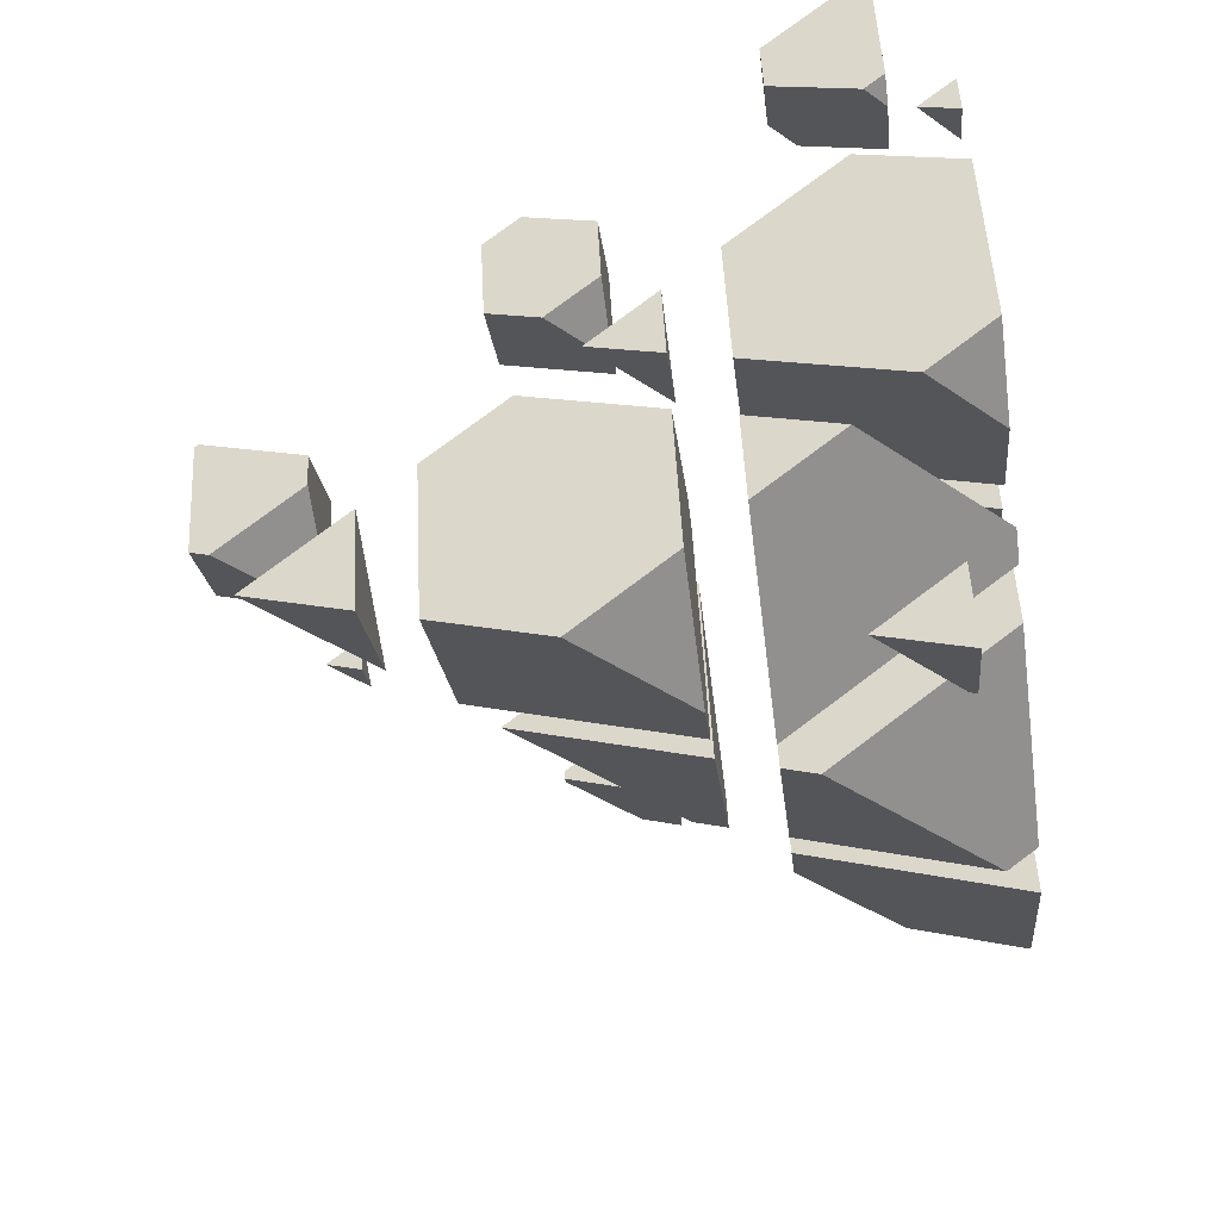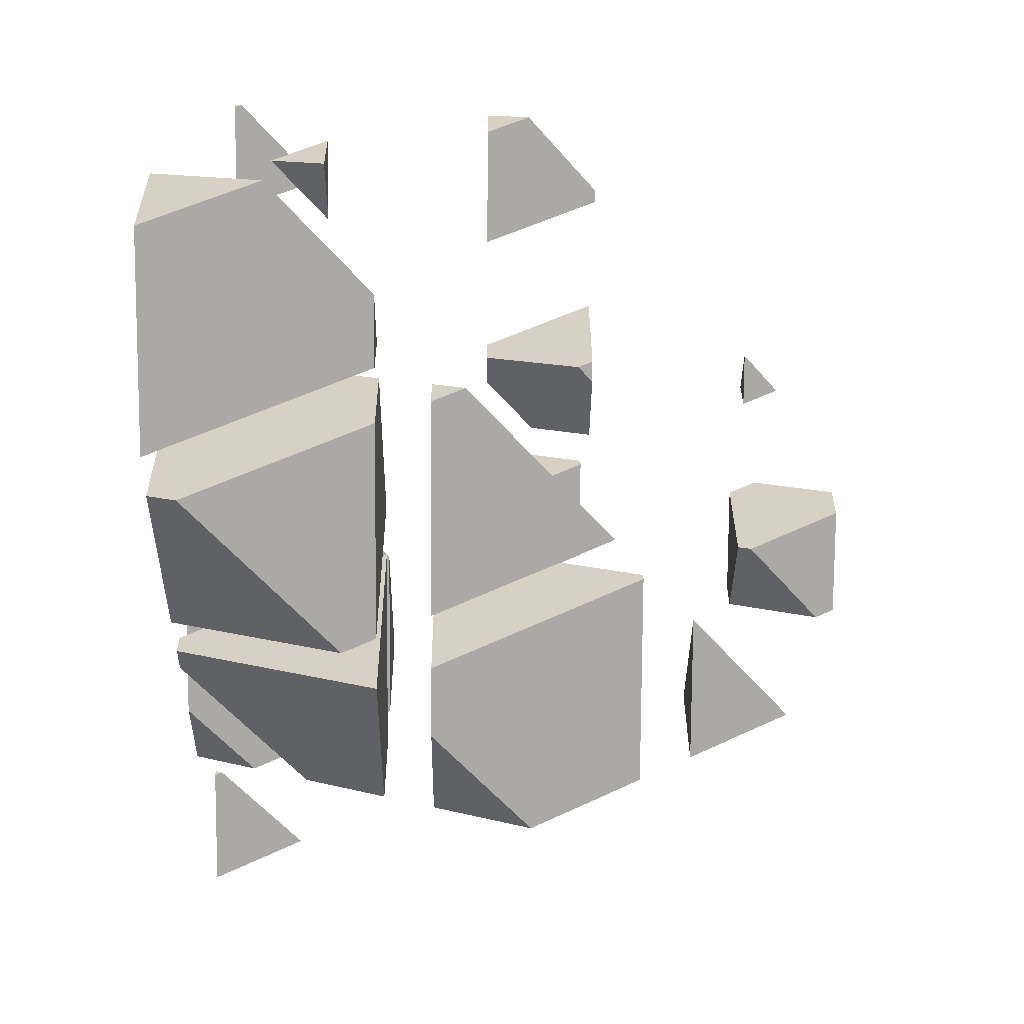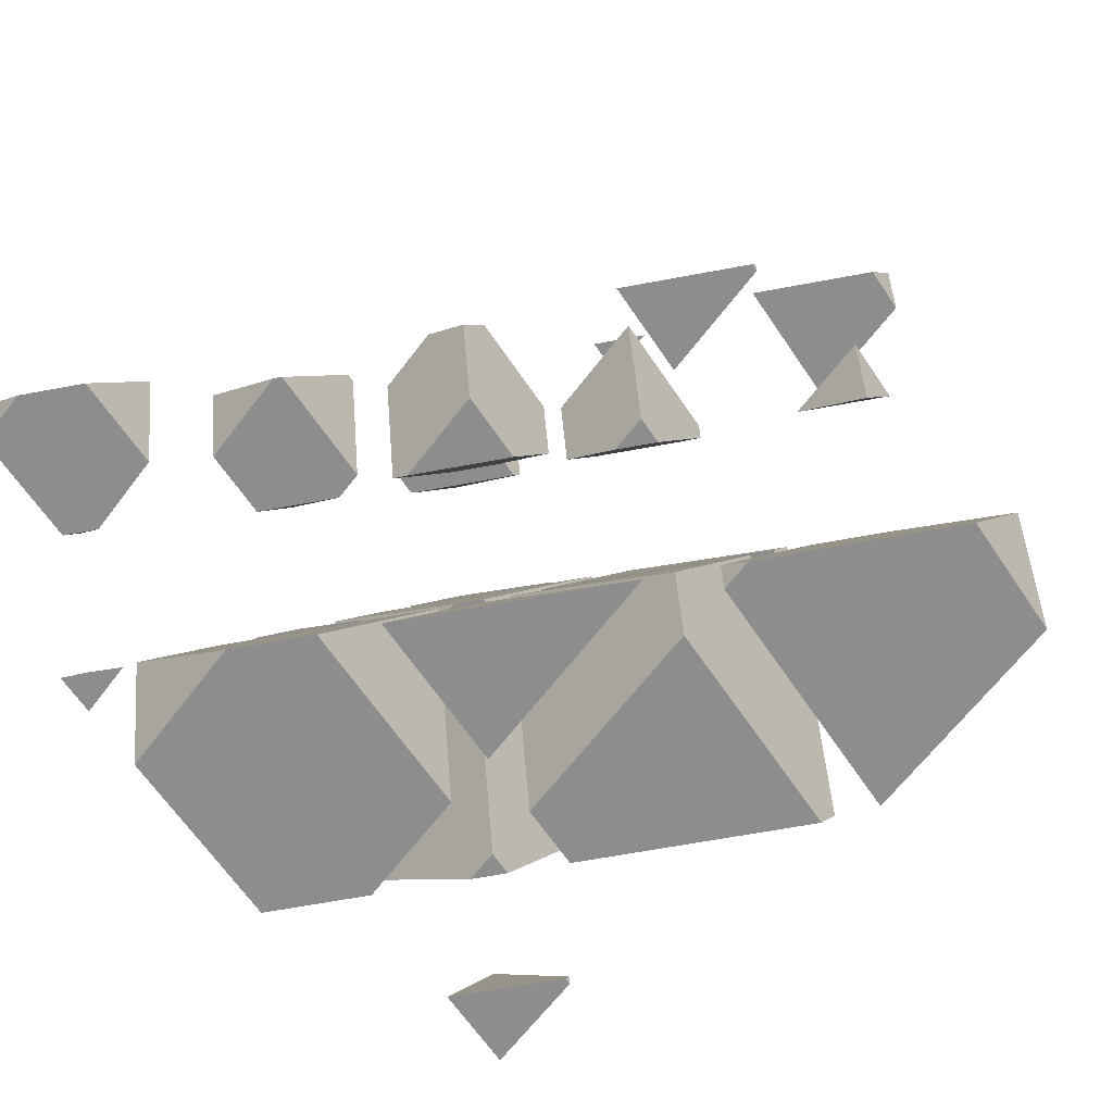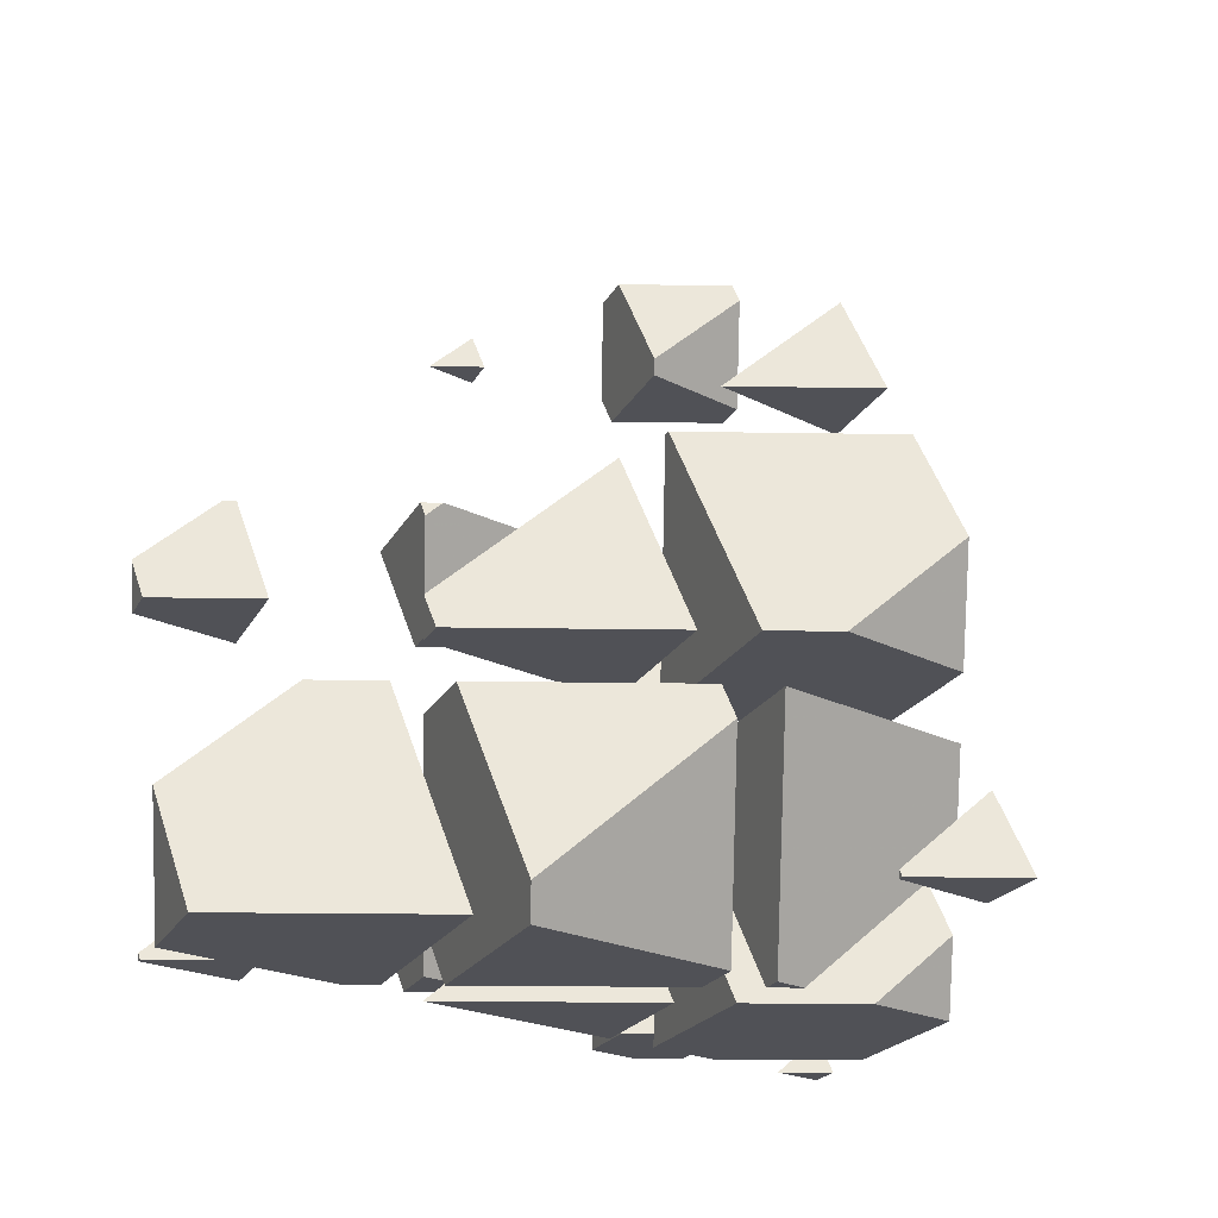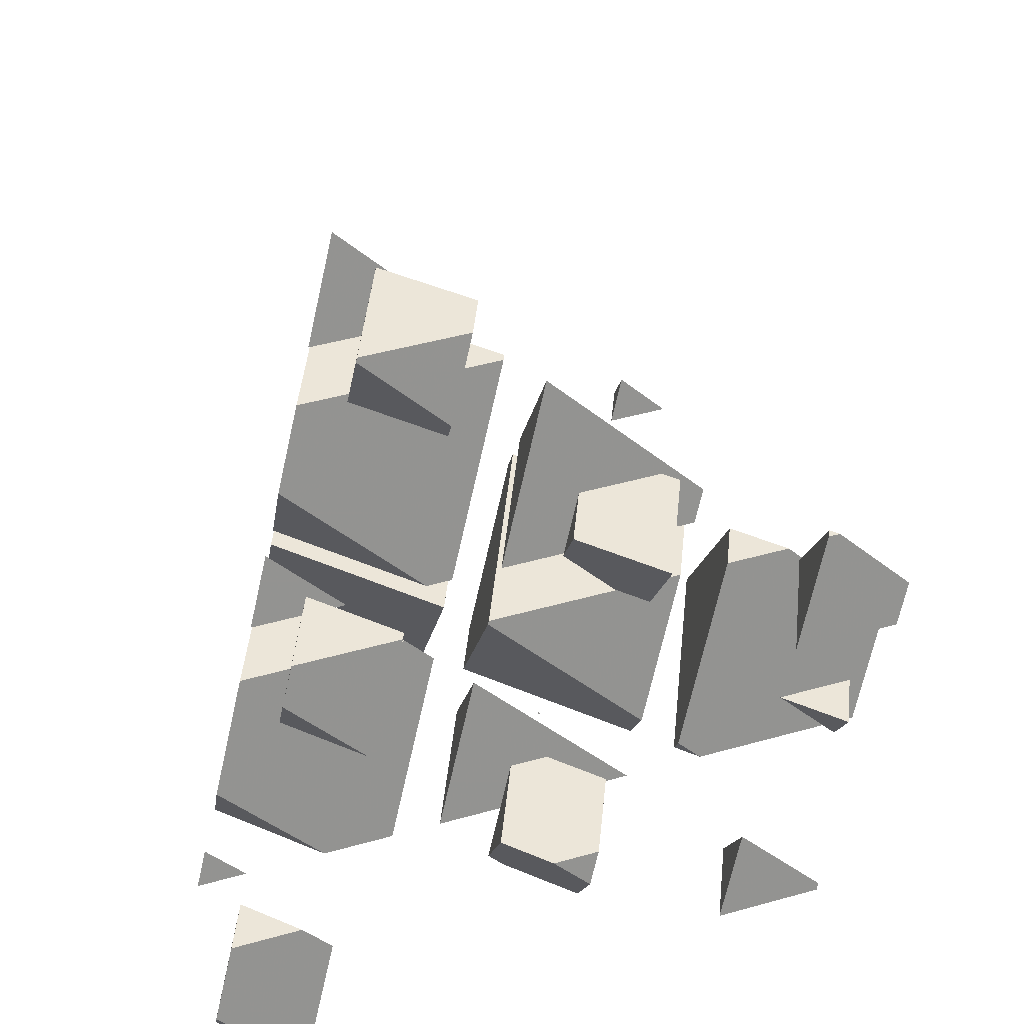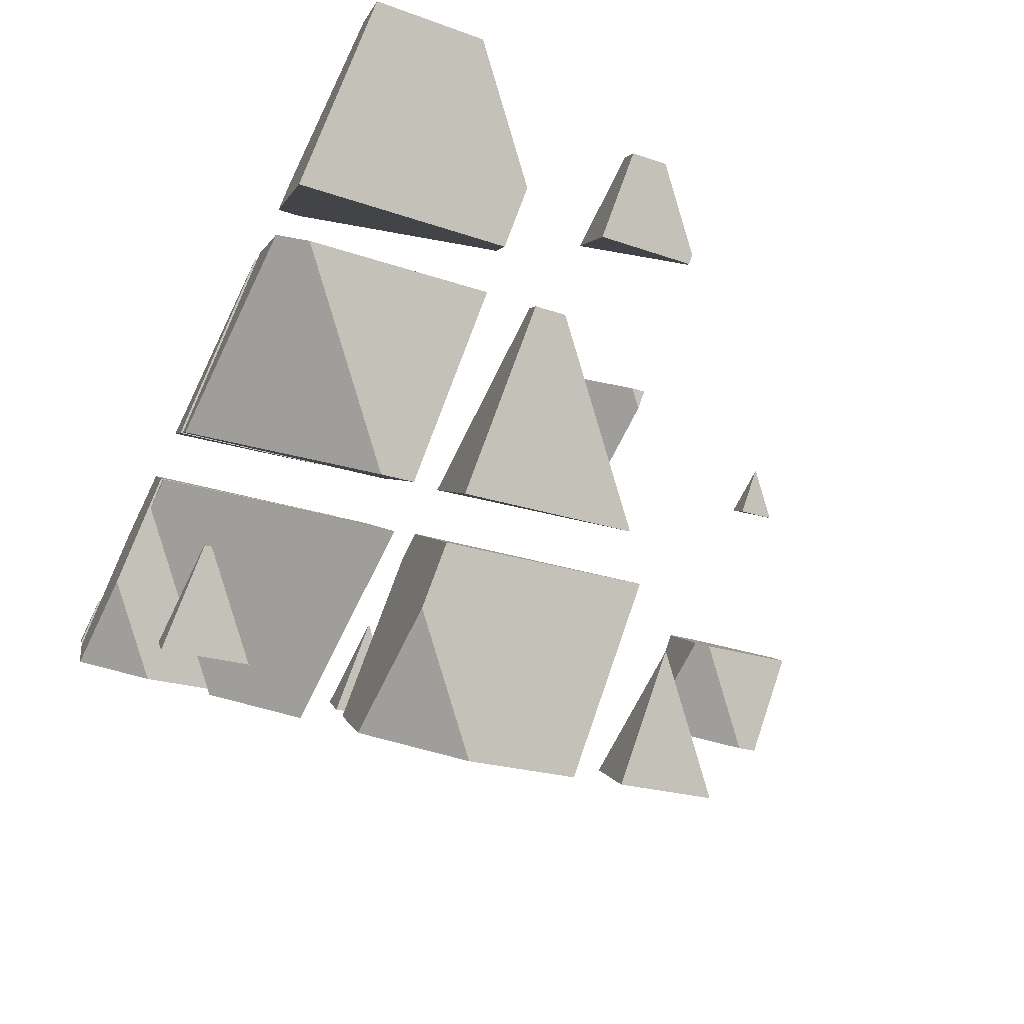
<metadata>
{"format":"obj","ext":"obj","renderer":"f3d","projection":"perspective","resolution":1024,"background":"white","views":[{"elev":-62.3,"azim":97.3,"up":"+Y"},{"elev":-35.2,"azim":-90.5,"up":"+Y"},{"elev":-64.6,"azim":-169.3,"up":"+Z"},{"elev":-20.5,"azim":-43.8,"up":"+Z"},{"elev":48.7,"azim":162.8,"up":"+Z"},{"elev":-67.2,"azim":-115.7,"up":"+Y"}]}
</metadata>
<code>
v -3.846 1.104 -0.9221
v -2.982 1.104 -0.9221
v -3.604 1.372 -1.509
v -3.604 1.667 -0.9221
f 1 3 2
f 1 2 4
f 4 3 1
f 4 2 3
v -4.133 1.296 0.7867
v -3.285 0.529 0.7867
v -2.778 1.706 0.7867
v -3.957 1.706 0.7867
v -3.285 1.101 1.926
v -3.249 1.185 1.926
v -3.378 1.185 1.926
v -4.133 1.511 1.214
f 5 7 6
f 5 8 7
f 7 9 6
f 7 10 9
f 10 11 9
f 12 8 5
f 12 9 11
f 12 6 9
f 12 5 6
f 12 7 8
f 12 10 7
f 12 11 10
v -2.81 2.939 -2.061
v -1.961 2.172 -2.061
v -1.602 3.006 -2.061
v -2.781 3.006 -2.061
v -1.961 2.609 -1.191
v -2.81 2.974 -1.991
f 13 15 14
f 13 16 15
f 15 17 14
f 18 16 13
f 18 14 17
f 18 13 14
f 18 15 16
f 18 17 15
v -0.6344 0.09389 1.29
v -1.169 0.3239 0.7867
v -1.605 0.3239 0.7867
v -2.012 -0.1263 1.772
v -1.849 -0.1964 1.926
v -0.8969 -0.1964 1.926
v -1.483 0.6079 0.7867
v -0.6344 0.4132 1.926
v -1.483 1.18 1.926
v -2.012 -0.04921 1.926
f 19 21 20
f 19 22 21
f 19 23 22
f 19 24 23
f 25 20 21
f 24 19 26
f 27 24 26
f 27 23 24
f 27 28 23
f 27 22 28
f 27 21 22
f 27 25 21
f 22 23 28
f 19 27 26
f 19 25 27
f 19 20 25
v -1.565 0.4048 3.635
v -1.164 0.04224 3.635
v -1.008 0.4048 3.635
v -1.164 0.2322 4.013
f 29 31 30
f 31 32 30
f 32 29 30
f 29 32 31
v 0.6889 1.558 -1.914
v 0.5328 1.625 -2.061
v -0.429 1.625 -2.061
v -0.6889 1.337 -1.432
v -0.1478 1.104 -0.9221
v 0.2792 1.104 -0.9221
v -0.1595 2.251 -2.061
v 0.6889 2.056 -0.9221
v 0.2131 2.486 -0.9221
v -0.6889 1.594 -0.9221
v -0.3046 2.486 -0.9221
v -0.1595 2.647 -1.273
f 33 35 34
f 33 36 35
f 33 37 36
f 33 38 37
f 39 34 35
f 38 33 40
f 41 38 40
f 41 37 38
f 41 42 37
f 41 43 42
f 35 44 39
f 35 43 44
f 35 42 43
f 35 36 42
f 36 37 42
f 33 41 40
f 33 44 41
f 33 39 44
f 33 34 39
f 43 41 44
v 0.1367 1.706 0.7867
v 0.1595 1.685 0.7867
v 0.1684 1.706 0.7867
v 0.1595 1.696 0.8082
f 45 47 46
f 47 48 46
f 48 45 46
f 45 48 47
v 0.9573 -1.405 4.572
v 1.344 -0.9769 3.635
v 0.1654 -0.9769 3.635
v 0.1089 -1.039 3.772
v 0.6382 0.1211 3.635
v 1.487 -0.6459 3.635
v 1.487 -0.09556 4.73
v 0.9573 -1.303 4.774
v 1.469 -0.1155 4.774
v 0.1089 -0.536 4.774
v 0.2899 -0.1155 4.774
v 0.6382 0.2697 3.931
f 49 51 50
f 49 52 51
f 53 50 51
f 53 54 50
f 55 50 54
f 55 49 50
f 55 56 49
f 55 57 56
f 57 58 56
f 57 59 58
f 51 60 53
f 51 59 60
f 51 58 59
f 51 52 58
f 52 56 58
f 52 49 56
f 54 60 55
f 54 53 60
f 59 55 60
f 59 57 55
v 2.52 0.3239 0.7867
v 1.665 0.3239 0.7867
v 2.281 0.05891 1.367
v 2.81 0.9968 0.7867
v 2.026 1.706 0.7867
v 1.936 1.706 0.7867
v 1.432 0.5345 0.7867
v 2.81 1.368 1.526
v 2.281 0.3397 1.926
v 2.645 1.185 1.926
v 1.432 1.107 1.926
v 1.466 1.185 1.926
f 61 63 62
f 61 65 64
f 61 66 65
f 61 67 66
f 61 62 67
f 68 61 64
f 68 63 61
f 68 69 63
f 68 70 69
f 70 71 69
f 70 72 71
f 71 66 67
f 71 72 66
f 71 63 69
f 71 62 63
f 71 67 62
f 64 65 68
f 65 70 68
f 65 72 70
f 65 66 72
v 3.696 1.625 -2.061
v 3.367 1.625 -2.061
v 3.604 1.523 -1.838
v 4.133 2.64 -2.061
v 3.727 3.006 -2.061
v 3.113 3.006 -2.061
v 2.755 2.177 -2.061
v 4.133 2.832 -1.679
v 3.604 1.983 -0.9221
v 3.821 2.486 -0.9221
v 3.047 2.486 -0.9221
v 2.755 2.612 -1.197
f 73 75 74
f 73 77 76
f 73 78 77
f 73 79 78
f 73 74 79
f 80 73 76
f 80 75 73
f 80 81 75
f 80 82 81
f 82 83 81
f 84 78 79
f 84 81 83
f 84 75 81
f 84 74 75
f 84 79 74
f 76 77 80
f 77 82 80
f 77 83 82
f 77 84 83
f 77 78 84
v -3.125 -2.186 -2.631
v -2.067 0.2727 -2.631
v -2.322 0.5032 -2.631
v -4.325 0.5032 -2.631
v -4.822 -0.6521 -2.631
v -3.125 -1.042 -0.3525
v -2.908 -0.5374 -0.3525
v -2.067 0.3934 -2.391
v -3.683 -0.5374 -0.3525
v -4.822 -0.04695 -1.426
f 85 87 86
f 85 88 87
f 85 89 88
f 85 91 90
f 85 92 91
f 85 86 92
f 91 93 90
f 94 88 89
f 94 90 93
f 94 85 90
f 94 89 85
f 86 87 92
f 87 91 92
f 87 93 91
f 87 94 93
f 87 88 94
v -1.004 -3.138 -0.7088
v -0.2105 -2.26 -2.631
v -2.568 -2.26 -2.631
v -2.701 -2.408 -2.308
v -1.642 -0.1108 -2.631
v 0.05443 -1.645 -2.631
v 0.05443 -0.5197 -0.3913
v -1.004 -2.959 -0.3525
v 0.03843 -0.5374 -0.3525
v -2.701 -1.425 -0.3525
v -2.319 -0.5374 -0.3525
v -1.642 0.2108 -1.991
f 95 97 96
f 95 98 97
f 99 96 97
f 99 100 96
f 101 96 100
f 101 95 96
f 101 102 95
f 101 103 102
f 103 104 102
f 103 105 104
f 97 106 99
f 97 105 106
f 97 104 105
f 97 98 104
f 98 102 104
f 98 95 102
f 100 106 101
f 100 99 106
f 105 101 106
f 105 103 101
v -2.701 -1.139 0.2171
v -1.004 -2.673 0.2171
v -0.1968 -0.7976 0.2171
v -2.554 -0.7976 0.2171
v -1.004 -1.691 2.172
v -2.701 -0.9601 0.5729
f 107 109 108
f 107 110 109
f 109 111 108
f 112 110 107
f 112 108 111
f 112 107 108
f 112 109 110
f 112 111 109
v -1.377 0.5032 -2.631
v 0.3191 -1.03 -2.631
v 0.9793 0.5032 -2.631
v 0.3191 -0.227 -1.032
f 113 115 114
f 115 116 114
f 116 113 114
f 113 116 115
v 2.175 -2.88 -1.273
v 0.7349 -2.26 -2.631
v 0.3789 -2.26 -2.631
v -0.562 -3.301 -0.3525
v 1.795 -3.301 -0.3525
v 0.4786 -2.028 -2.631
v 2.175 -2.418 -0.3525
v 0.4786 -0.8838 -0.3525
f 117 119 118
f 117 120 119
f 117 121 120
f 122 118 119
f 121 117 123
f 124 121 123
f 124 120 121
f 122 120 124
f 122 119 120
f 117 124 123
f 117 122 124
f 117 118 122
v 1.56 -3.561 0.2171
v -0.02203 -3.561 0.2171
v 1.117 -4.051 1.291
v 2.175 -2.132 0.2171
v 0.6998 -0.7976 0.2171
v 0.3925 -0.7976 0.2171
v -0.58 -3.057 0.2171
v 2.175 -1.433 1.608
v 1.117 -3.446 2.496
v 1.809 -1.838 2.496
v -0.58 -1.912 2.496
v -0.5483 -1.838 2.496
f 125 127 126
f 125 129 128
f 125 130 129
f 125 131 130
f 125 126 131
f 132 125 128
f 132 127 125
f 132 133 127
f 132 134 133
f 134 135 133
f 134 136 135
f 135 130 131
f 135 136 130
f 135 127 133
f 135 126 127
f 135 131 126
f 128 129 132
f 129 134 132
f 129 136 134
f 129 130 136
v -0.05715 -2.098 3.065
v 1.117 -3.16 3.065
v 1.574 -2.098 3.065
v 1.117 -2.604 4.172
f 137 139 138
f 139 140 138
f 140 137 138
f 137 140 139
v 2.736 -2.26 -2.631
v 1.68 -2.26 -2.631
v 2.44 -2.588 -1.914
v 3.499 -0.489 -2.631
v 2.401 0.5032 -2.631
v 1.569 0.5032 -2.631
v 0.7433 -1.414 -2.631
v 3.499 0.03074 -1.596
v 2.44 -1.803 -0.3525
v 2.985 -0.5374 -0.3525
v 1.04 -0.5374 -0.3525
v 0.7433 -0.4096 -0.6323
f 141 143 142
f 141 145 144
f 141 146 145
f 141 147 146
f 141 142 147
f 148 141 144
f 148 143 141
f 148 149 143
f 148 150 149
f 150 151 149
f 152 146 147
f 152 149 151
f 152 143 149
f 152 142 143
f 152 147 142
f 144 145 148
f 145 150 148
f 145 151 150
f 145 152 151
f 145 146 152
v 1.644 -0.7976 0.2171
v 2.44 -1.517 0.2171
v 2.75 -0.7976 0.2171
v 2.44 -1.14 0.9672
f 153 155 154
f 155 156 154
f 156 153 154
f 153 156 155
v 3.346 0.5032 -2.631
v 3.763 0.1258 -2.631
v 3.926 0.5032 -2.631
v 3.763 0.3235 -2.237
f 157 159 158
f 159 160 158
f 160 157 158
f 157 160 159
v 0.1089 -3.97 -2.061
v 0.9573 -4.737 -2.061
v 1.317 -3.902 -2.061
v 0.1381 -3.902 -2.061
v 0.9573 -4.3 -1.191
v 0.1089 -3.934 -1.991
f 161 163 162
f 161 164 163
f 163 165 162
f 166 164 161
f 166 162 165
f 166 161 162
f 166 163 164
f 166 165 163

</code>
